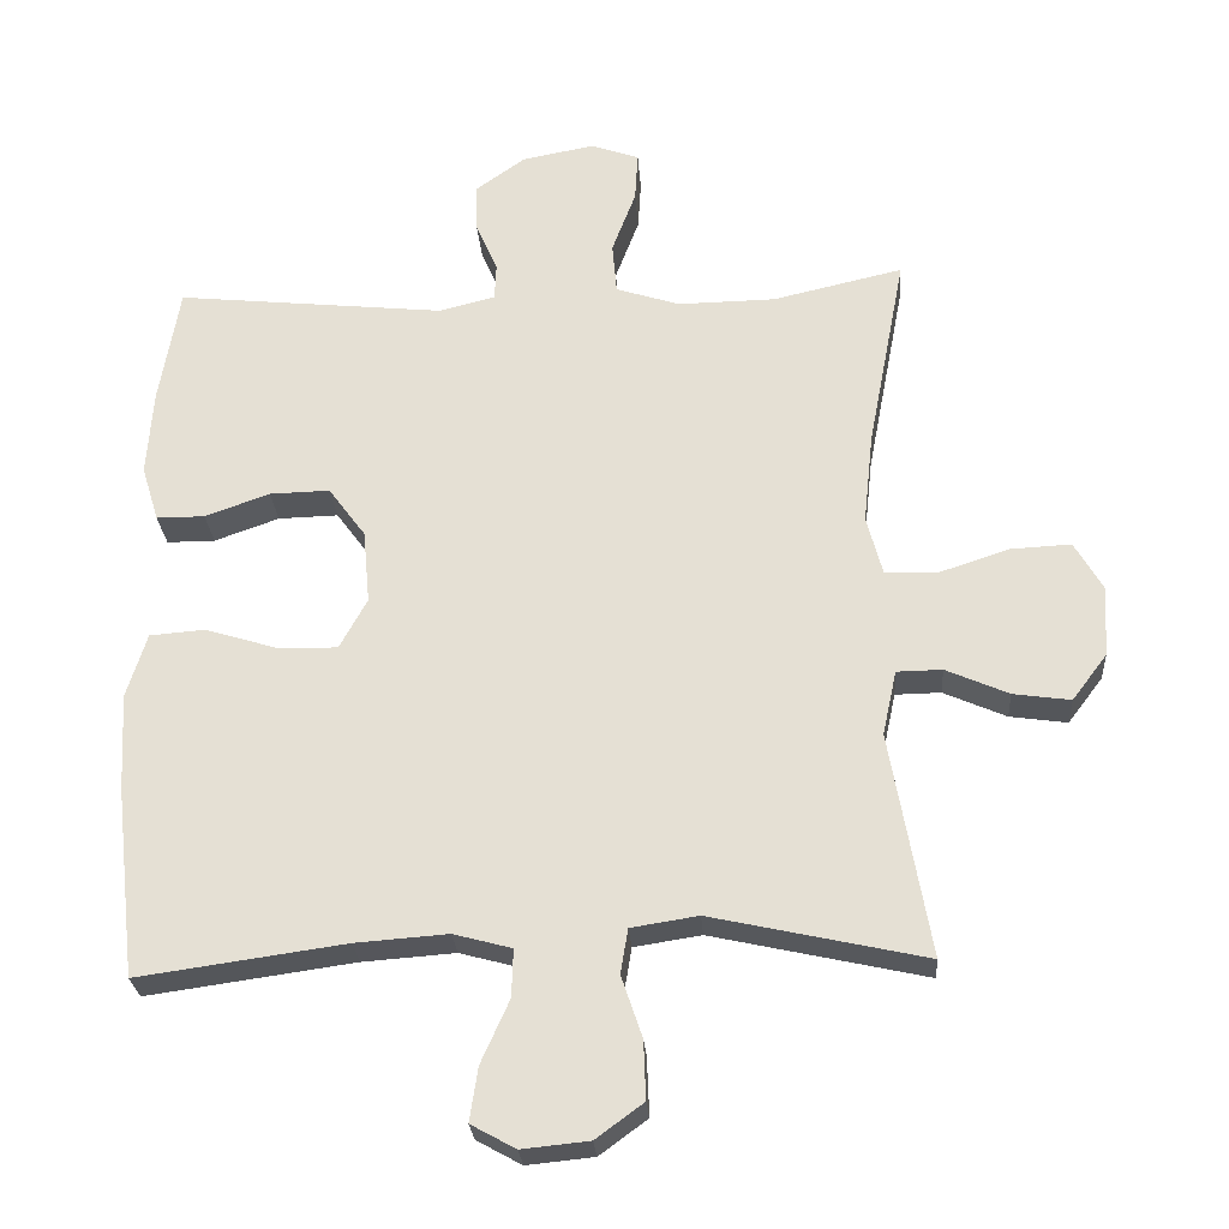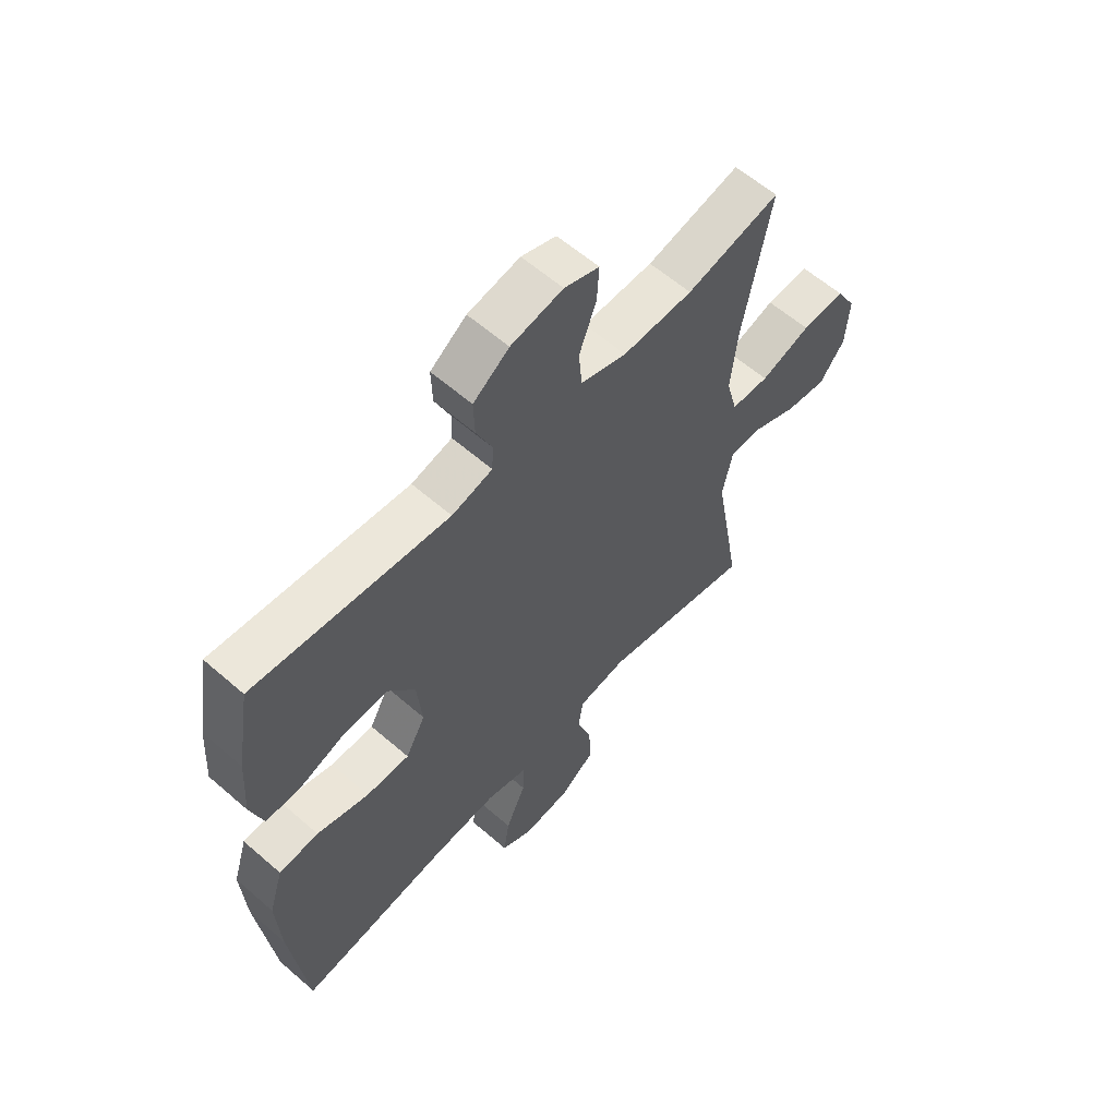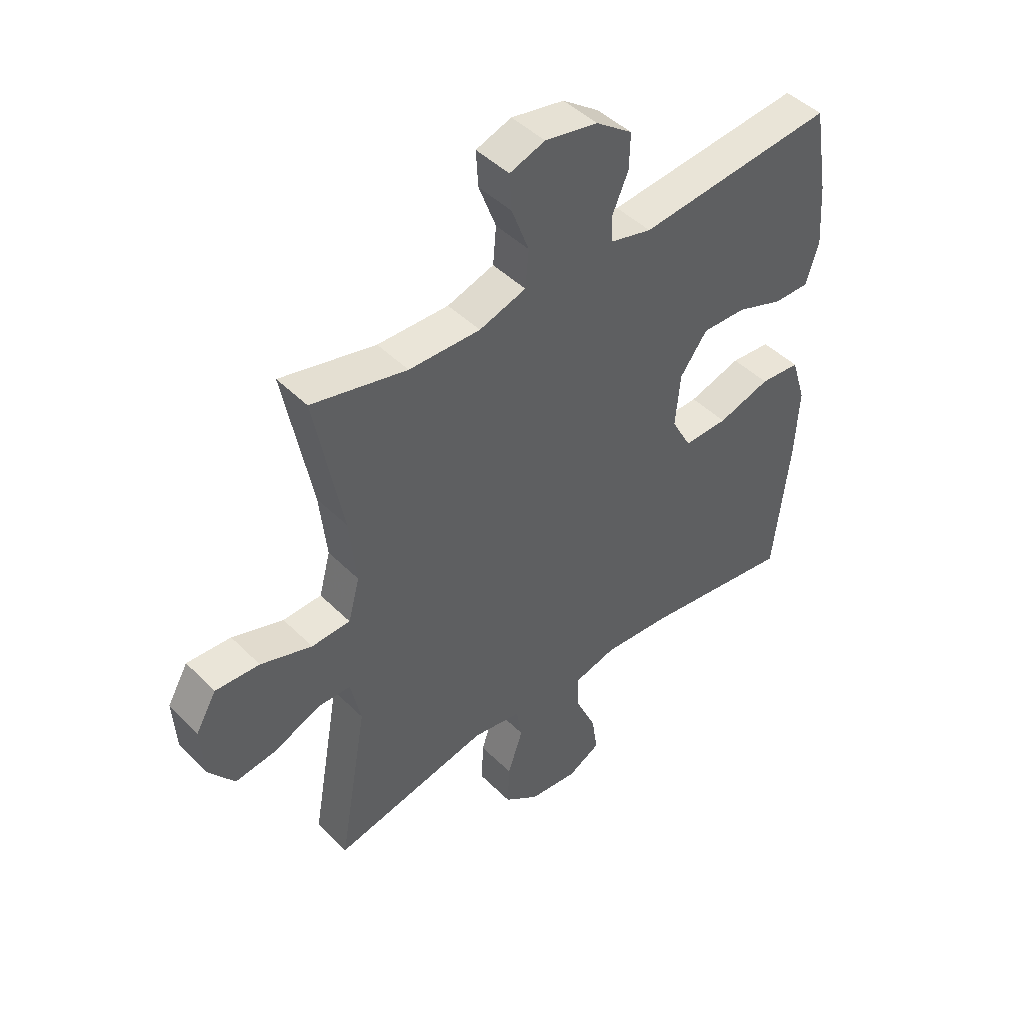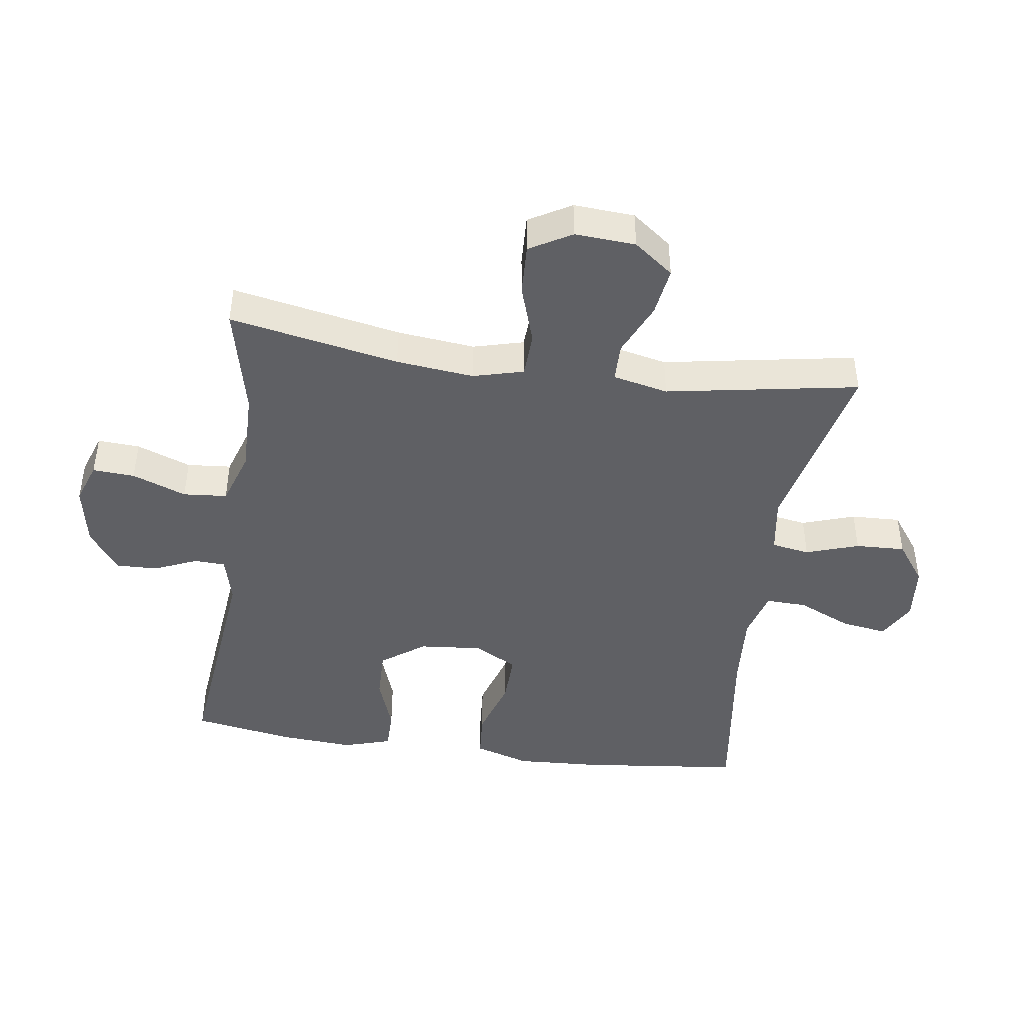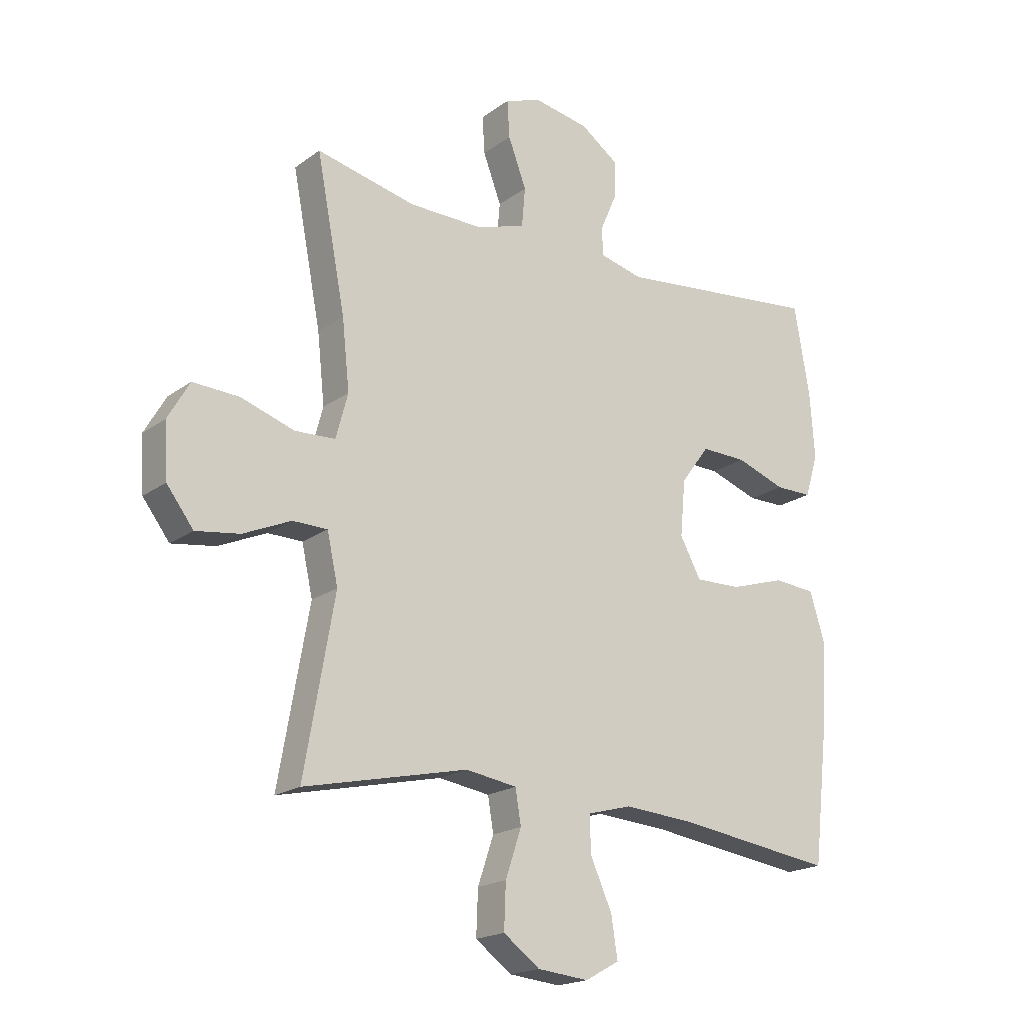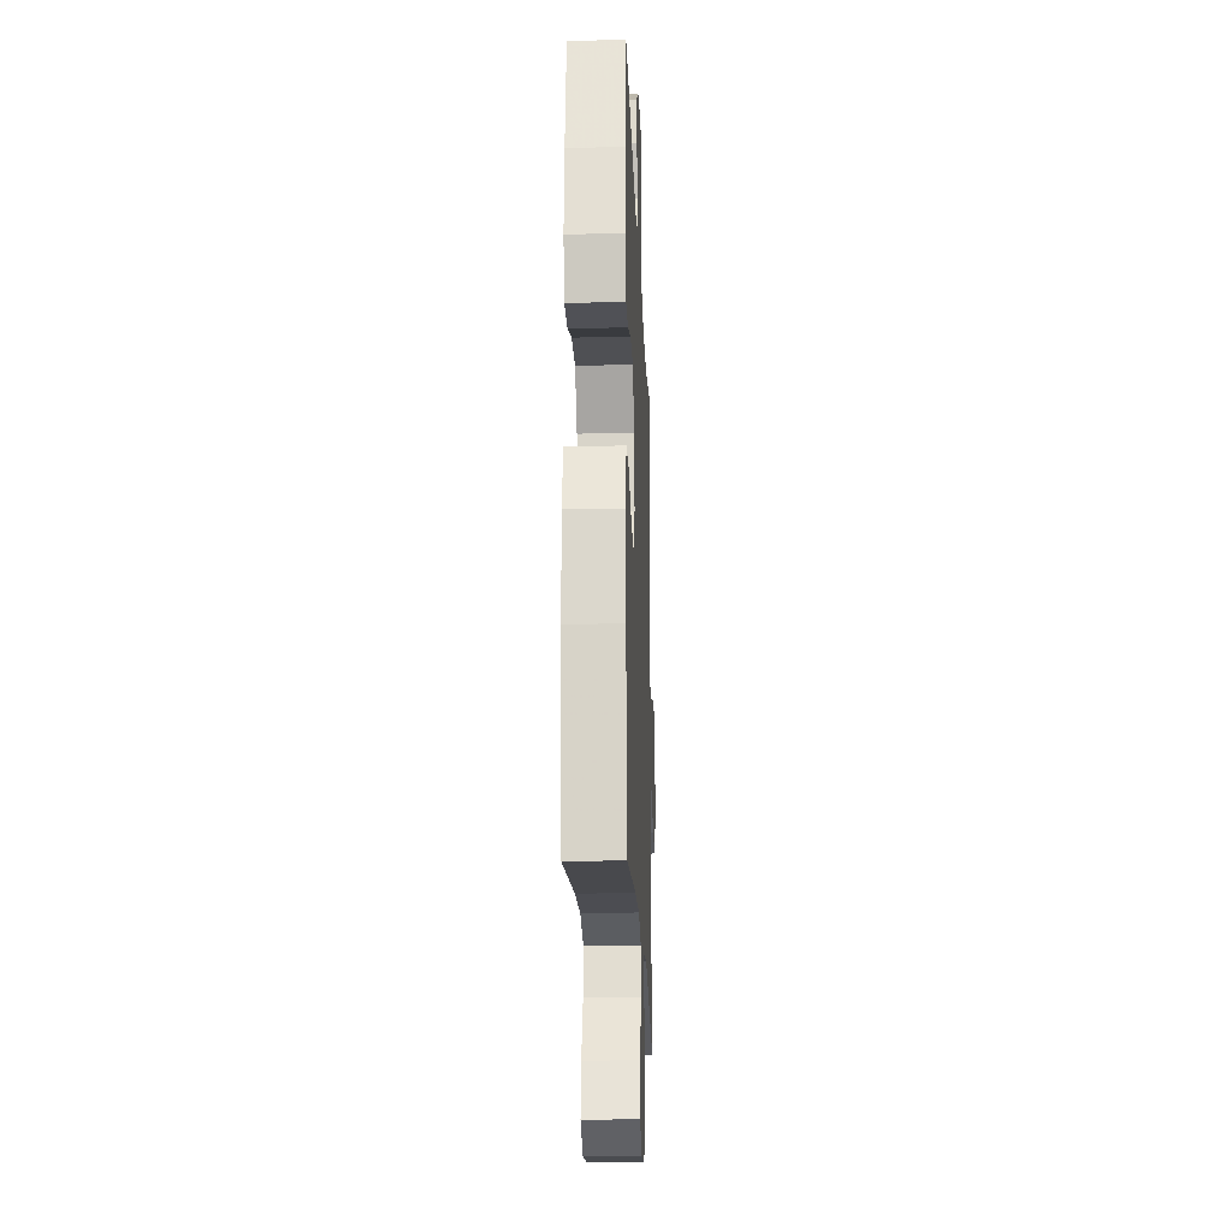
<metadata>
{"format":"obj","ext":"obj","renderer":"f3d","projection":"perspective","resolution":1024,"background":"white","views":[{"elev":-26.5,"azim":4.0,"up":"+Z"},{"elev":60.1,"azim":-48.3,"up":"+Z"},{"elev":45.5,"azim":138.6,"up":"+Z"},{"elev":-44.1,"azim":81.8,"up":"+Y"},{"elev":-19.1,"azim":143.3,"up":"+Z"},{"elev":-20.5,"azim":-87.8,"up":"+Z"}]}
</metadata>
<code>
v 0.5 0.07 0.5
v 0.449 0.07 0.234
v 0.436 0.07 0.112
v 0.457 0.07 0.033
v 0.528 0.07 0.03
v 0.622 0.07 0.061
v 0.703 0.07 0.065
v 0.741 0.07 -0.001
v 0.735 0.07 -0.096
v 0.688 0.07 -0.158
v 0.611 0.07 -0.147
v 0.527 0.07 -0.11
v 0.466 0.07 -0.111
v 0.447 0.07 -0.198
v 0.5 0.07 -0.5
v 0.212 0.07 -0.436
v 0.122 0.07 -0.45
v 0.112 0.07 -0.51
v 0.14 0.07 -0.593
v 0.143 0.07 -0.671
v 0.079 0.07 -0.718
v -0.011 0.07 -0.727
v -0.071 0.07 -0.694
v -0.06 0.07 -0.622
v -0.022 0.07 -0.537
v -0.02 0.07 -0.473
v -0.098 0.07 -0.452
v -0.222 0.07 -0.461
v -0.5 0.07 -0.5
v -0.529 0.07 -0.244
v -0.536 0.07 -0.113
v -0.509 0.07 -0.026
v -0.435 0.07 -0.02
v -0.338 0.07 -0.05
v -0.257 0.07 -0.052
v -0.22 0.07 0.016
v -0.229 0.07 0.115
v -0.279 0.07 0.183
v -0.36 0.07 0.181
v -0.447 0.07 0.15
v -0.512 0.07 0.15
v -0.535 0.07 0.225
v -0.527 0.07 0.341
v -0.5 0.07 0.5
v -0.138 0.07 0.462
v -0.062 0.07 0.481
v -0.06 0.07 0.53
v -0.089 0.07 0.597
v -0.091 0.07 0.663
v -0.024 0.07 0.711
v 0.073 0.07 0.729
v 0.138 0.07 0.706
v 0.134 0.07 0.64
v 0.102 0.07 0.555
v 0.108 0.07 0.486
v 0.194 0.07 0.458
v 0.325 0.07 0.46
v 0.5 0 0.5
v 0.449 0 0.234
v 0.436 0 0.112
v 0.457 0 0.033
v 0.528 0 0.03
v 0.622 0 0.061
v 0.703 0 0.065
v 0.741 0 -0.001
v 0.735 0 -0.096
v 0.688 0 -0.158
v 0.611 0 -0.147
v 0.527 0 -0.11
v 0.466 0 -0.111
v 0.447 0 -0.198
v 0.5 0 -0.5
v 0.212 0 -0.436
v 0.122 0 -0.45
v 0.112 0 -0.51
v 0.14 0 -0.593
v 0.143 0 -0.671
v 0.079 0 -0.718
v -0.011 0 -0.727
v -0.071 0 -0.694
v -0.06 0 -0.622
v -0.022 0 -0.537
v -0.02 0 -0.473
v -0.098 0 -0.452
v -0.222 0 -0.461
v -0.5 0 -0.5
v -0.529 0 -0.244
v -0.536 0 -0.113
v -0.509 0 -0.026
v -0.435 0 -0.02
v -0.338 0 -0.05
v -0.257 0 -0.052
v -0.22 0 0.016
v -0.229 0 0.115
v -0.279 0 0.183
v -0.36 0 0.181
v -0.447 0 0.15
v -0.512 0 0.15
v -0.535 0 0.225
v -0.527 0 0.341
v -0.5 0 0.5
v -0.138 0 0.462
v -0.062 0 0.481
v -0.06 0 0.53
v -0.089 0 0.597
v -0.091 0 0.663
v -0.024 0 0.711
v 0.073 0 0.729
v 0.138 0 0.706
v 0.134 0 0.64
v 0.102 0 0.555
v 0.108 0 0.486
v 0.194 0 0.458
v 0.325 0 0.46
f 51 52 53 54
f 51 54 55
f 50 51 55
f 47 48 49 50
f 46 47 50 55
f 45 46 55 56
f 43 44 45
f 42 43 45 56
f 39 40 41 42
f 38 39 42 56
f 31 32 33 34
f 31 34 35
f 28 29 30 31
f 27 28 31 35
f 26 27 35 36
f 22 23 24 25
f 22 25 26
f 21 22 26
f 18 19 20 21
f 18 21 26
f 17 18 26 36
f 14 15 16
f 13 14 16 17
f 9 10 11 12
f 9 12 13
f 8 9 13
f 5 6 7 8
f 4 5 8 13
f 3 4 13 17
f 57 1 2
f 37 38 56 57
f 17 36 37 57
f 2 3 17 57
f 111 110 109 108
f 112 111 108
f 112 108 107
f 107 106 105 104
f 112 107 104 103
f 113 112 103 102
f 102 101 100
f 113 102 100 99
f 99 98 97 96
f 113 99 96 95
f 91 90 89 88
f 92 91 88
f 88 87 86 85
f 92 88 85 84
f 93 92 84 83
f 82 81 80 79
f 83 82 79
f 83 79 78
f 78 77 76 75
f 83 78 75
f 93 83 75 74
f 73 72 71
f 74 73 71 70
f 69 68 67 66
f 70 69 66
f 70 66 65
f 65 64 63 62
f 70 65 62 61
f 74 70 61 60
f 59 58 114
f 114 113 95 94
f 114 94 93 74
f 114 74 60 59
f 1 58 59 2
f 2 59 60 3
f 3 60 61 4
f 4 61 62 5
f 5 62 63 6
f 6 63 64 7
f 7 64 65 8
f 8 65 66 9
f 9 66 67 10
f 10 67 68 11
f 11 68 69 12
f 12 69 70 13
f 13 70 71 14
f 14 71 72 15
f 15 72 73 16
f 16 73 74 17
f 17 74 75 18
f 18 75 76 19
f 19 76 77 20
f 20 77 78 21
f 21 78 79 22
f 22 79 80 23
f 23 80 81 24
f 24 81 82 25
f 25 82 83 26
f 26 83 84 27
f 27 84 85 28
f 28 85 86 29
f 29 86 87 30
f 30 87 88 31
f 31 88 89 32
f 32 89 90 33
f 33 90 91 34
f 34 91 92 35
f 35 92 93 36
f 36 93 94 37
f 37 94 95 38
f 38 95 96 39
f 39 96 97 40
f 40 97 98 41
f 41 98 99 42
f 42 99 100 43
f 43 100 101 44
f 44 101 102 45
f 45 102 103 46
f 46 103 104 47
f 47 104 105 48
f 48 105 106 49
f 49 106 107 50
f 50 107 108 51
f 51 108 109 52
f 52 109 110 53
f 53 110 111 54
f 54 111 112 55
f 55 112 113 56
f 56 113 114 57
f 57 114 58 1

</code>
